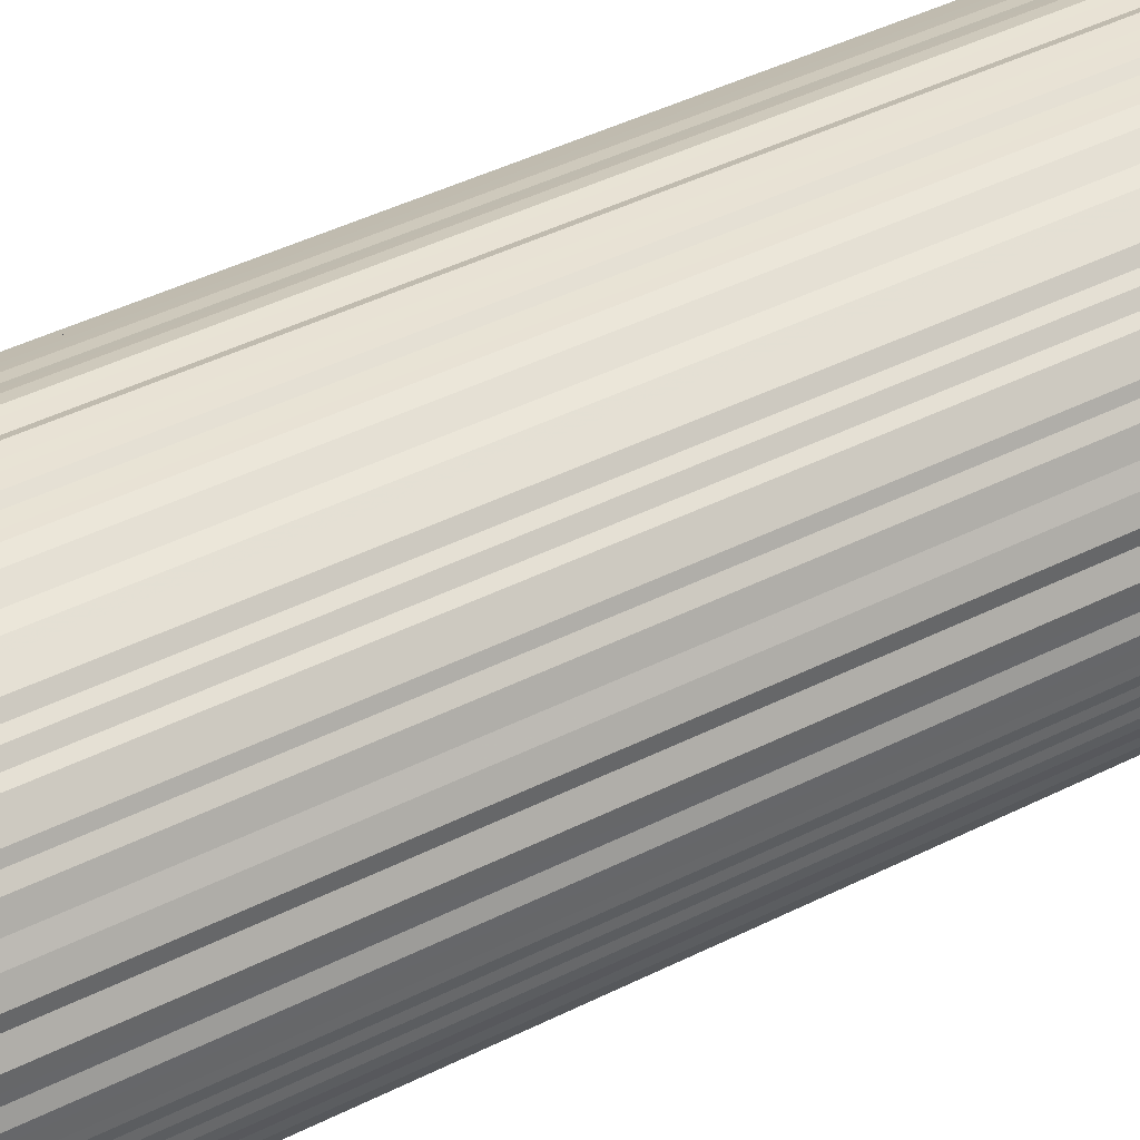
<metadata>
{"format":"obj","ext":"obj","renderer":"f3d","projection":"perspective","resolution":1024,"background":"white","views":[{"elev":40.9,"azim":-121.9,"up":"+Y"}]}
</metadata>
<code>
o 12832
v 2213 1871 7.975
v 2213 1871 7.975
v 2213 1871 10.98
v 2213 1871 7.975
v 2213 1871 10.98
v 2213 1871 7.975
v 2213 1871 10.98
v 2213 1871 7.975
v 2213 1871 10.98
v 2213 1871 7.975
v 2213 1871 10.98
v 2213 1871 7.975
v 2213 1871 10.98
v 2213 1871 7.975
v 2213 1871 10.98
v 2213 1871 7.975
v 2213 1871 10.98
v 2212 1871 7.975
v 2212 1871 10.98
v 2213 1871 7.975
v 2213 1871 10.98
v 2212 1871 7.975
v 2212 1871 10.98
v 2213 1871 7.975
v 2213 1871 10.98
v 2212 1871 7.975
v 2212 1871 10.98
v 2213 1871 7.975
v 2213 1871 10.98
v 2212 1871 7.975
v 2212 1871 10.98
v 2213 1871 7.975
v 2213 1871 10.98
v 2212 1871 7.975
v 2212 1871 10.98
v 2213 1871 7.975
v 2213 1871 10.98
v 2212 1871 7.975
v 2212 1871 10.98
v 2213 1871 7.975
v 2213 1871 10.98
v 2212 1871 7.975
v 2212 1871 10.98
v 2213 1871 7.975
v 2213 1871 10.98
v 2212 1871 7.975
v 2212 1871 10.98
v 2213 1871 7.975
v 2213 1871 10.98
v 2212 1871 7.975
v 2212 1871 10.98
v 2213 1872 7.975
v 2213 1871 10.98
v 2212 1871 7.975
v 2212 1871 10.98
v 2213 1872 7.975
v 2213 1872 10.98
v 2212 1872 7.975
v 2212 1872 10.98
v 2213 1872 7.975
v 2213 1872 10.98
v 2212 1872 7.975
v 2212 1872 10.98
v 2213 1872 7.975
v 2213 1872 10.98
v 2212 1872 7.975
v 2212 1872 10.98
v 2213 1872 7.975
v 2213 1872 10.98
v 2212 1872 7.975
v 2212 1872 10.98
v 2213 1872 7.975
v 2213 1872 10.98
v 2212 1872 7.975
v 2212 1872 10.98
v 2213 1872 7.975
v 2213 1872 10.98
v 2212 1872 7.975
v 2212 1872 10.98
v 2213 1872 7.975
v 2213 1872 10.98
v 2212 1872 7.975
v 2212 1872 10.98
v 2213 1872 7.975
v 2213 1872 10.98
v 2212 1872 7.975
v 2212 1872 10.98
v 2213 1872 7.975
v 2213 1872 10.98
v 2212 1872 7.975
v 2212 1872 10.98
v 2213 1872 7.975
v 2213 1872 10.98
v 2212 1872 7.975
v 2212 1872 10.98
v 2213 1872 7.975
v 2213 1872 10.98
v 2212 1872 7.975
v 2212 1872 10.98
v 2213 1872 7.975
v 2213 1872 10.98
v 2212 1872 7.975
v 2212 1872 10.98
v 2213 1872 7.975
v 2213 1872 10.98
v 2212 1872 7.975
v 2212 1872 10.98
v 2213 1872 7.975
v 2213 1872 10.98
v 2212 1872 7.975
v 2212 1872 10.98
v 2213 1872 7.975
v 2213 1872 10.98
v 2212 1872 7.975
v 2212 1872 10.98
v 2213 1872 7.975
v 2213 1872 10.98
v 2212 1872 7.975
v 2212 1872 10.98
v 2213 1872 7.975
v 2213 1872 10.98
v 2212 1872 7.975
v 2212 1872 10.98
v 2213 1872 7.975
v 2213 1872 10.98
v 2212 1872 7.975
v 2212 1872 10.98
v 2213 1872 7.975
v 2213 1872 10.98
v 2212 1872 7.975
v 2212 1872 10.98
v 2213 1872 7.975
v 2213 1872 10.98
v 2212 1872 7.975
v 2212 1872 10.98
v 2213 1872 7.975
v 2213 1872 10.98
v 2212 1872 7.975
v 2212 1872 10.98
v 2213 1872 7.975
v 2213 1872 10.98
v 2212 1872 7.975
v 2212 1872 10.98
v 2213 1872 7.975
v 2213 1872 10.98
v 2212 1872 7.975
v 2212 1872 10.98
v 2213 1872 7.975
v 2213 1872 10.98
v 2212 1872 7.975
v 2212 1872 10.98
v 2213 1872 7.975
v 2213 1872 10.98
v 2212 1872 7.975
v 2212 1872 10.98
v 2213 1872 7.975
v 2213 1872 10.98
v 2212 1872 7.975
v 2212 1872 10.98
v 2213 1872 7.975
v 2213 1872 10.98
v 2212 1872 7.975
v 2212 1872 10.98
v 2213 1872 7.975
v 2213 1872 10.98
v 2212 1872 7.975
v 2212 1872 10.98
v 2213 1872 7.975
v 2213 1872 10.98
v 2212 1872 7.975
v 2212 1872 10.98
v 2213 1872 7.975
v 2213 1872 10.98
v 2212 1872 7.975
v 2212 1872 10.98
v 2213 1872 7.975
v 2213 1872 10.98
v 2212 1872 7.975
v 2212 1872 10.98
v 2213 1872 7.975
v 2213 1872 10.98
v 2212 1872 7.975
v 2212 1872 10.98
v 2213 1872 7.975
v 2213 1872 10.98
v 2212 1872 7.975
v 2212 1872 10.98
v 2213 1872 7.975
v 2213 1872 10.98
v 2212 1872 7.975
v 2212 1872 10.98
v 2213 1872 7.975
v 2213 1872 10.98
v 2212 1872 7.975
v 2212 1872 10.98
v 2213 1872 7.975
v 2213 1872 10.98
v 2212 1872 7.975
v 2212 1872 10.98
v 2213 1872 7.975
v 2213 1872 10.98
v 2212 1872 7.975
v 2212 1872 10.98
v 2213 1872 7.975
v 2213 1872 10.98
v 2212 1872 7.975
v 2212 1872 10.98
v 2213 1872 7.975
v 2213 1872 10.98
v 2212 1872 7.975
v 2212 1872 10.98
v 2213 1872 7.975
v 2213 1872 10.98
v 2212 1872 7.975
v 2212 1872 10.98
v 2213 1872 7.975
v 2213 1872 10.98
v 2212 1872 7.975
v 2212 1872 10.98
v 2213 1872 7.975
v 2213 1872 10.98
v 2212 1872 7.975
v 2212 1872 10.98
v 2213 1872 7.975
v 2213 1872 10.98
v 2212 1872 7.975
v 2212 1872 10.98
v 2213 1872 7.975
v 2213 1872 10.98
v 2212 1872 7.975
v 2212 1872 10.98
v 2213 1872 7.975
v 2213 1872 10.98
v 2212 1872 7.975
v 2212 1872 10.98
v 2213 1872 7.975
v 2213 1872 10.98
v 2212 1872 7.975
v 2212 1872 10.98
v 2213 1872 7.975
v 2213 1872 10.98
v 2213 1872 7.975
v 2213 1872 10.98
v 2213 1872 7.975
v 2213 1872 10.98
v 2213 1872 7.975
v 2213 1872 10.98
v 2213 1872 7.975
v 2213 1872 10.98
v 2213 1872 7.975
v 2213 1872 10.98
v 2213 1872 7.975
v 2213 1872 10.98
v 2213 1872 10.98
v 2213 1871 10.98
v 2213 1871 7.975
v 2213 1871 10.98
v 2213 1871 7.975
v 2213 1871 10.98
v 2213 1871 10.98
v 2213 1871 7.975
v 2213 1871 10.98
v 2213 1871 7.975
v 2213 1871 7.975
v 2213 1871 10.98
v 2213 1871 10.98
v 2213 1871 7.975
v 2212 1871 10.98
v 2213 1871 7.975
v 2213 1871 7.975
v 2213 1871 10.98
v 2212 1871 10.98
v 2212 1871 7.975
v 2212 1871 10.98
v 2212 1871 7.975
v 2213 1871 7.975
v 2213 1871 10.98
v 2212 1871 10.98
v 2212 1871 7.975
v 2212 1871 10.98
v 2212 1871 7.975
v 2213 1871 7.975
v 2213 1871 10.98
v 2212 1871 10.98
v 2212 1871 7.975
v 2212 1871 10.98
v 2212 1871 7.975
v 2213 1871 7.975
v 2213 1871 10.98
v 2212 1871 10.98
v 2212 1871 7.975
v 2212 1871 10.98
v 2212 1871 7.975
v 2213 1871 7.975
v 2213 1871 10.98
v 2212 1871 10.98
v 2212 1871 7.975
v 2212 1872 10.98
v 2212 1871 7.975
v 2213 1871 7.975
v 2213 1871 10.98
v 2212 1872 10.98
v 2212 1872 7.975
v 2212 1872 10.98
v 2212 1872 7.975
v 2213 1871 7.975
v 2213 1871 10.98
v 2212 1872 10.98
v 2212 1872 7.975
v 2212 1872 10.98
v 2212 1872 7.975
v 2213 1871 7.975
v 2213 1871 10.98
v 2212 1872 10.98
v 2212 1872 7.975
v 2212 1872 10.98
v 2212 1872 7.975
v 2213 1871 7.975
v 2213 1871 10.98
v 2212 1872 10.98
v 2212 1872 7.975
v 2212 1872 10.98
v 2212 1872 7.975
v 2213 1871 7.975
v 2213 1871 10.98
v 2212 1872 10.98
v 2212 1872 7.975
v 2212 1872 10.98
v 2212 1872 7.975
v 2213 1872 7.975
v 2213 1872 10.98
v 2212 1872 10.98
v 2212 1872 7.975
v 2212 1872 10.98
v 2212 1872 7.975
v 2213 1872 7.975
v 2213 1872 10.98
v 2212 1872 10.98
v 2212 1872 7.975
v 2212 1872 10.98
v 2212 1872 7.975
v 2213 1872 7.975
v 2213 1872 10.98
v 2212 1872 10.98
v 2212 1872 7.975
v 2212 1872 10.98
v 2212 1872 7.975
v 2213 1872 7.975
v 2213 1872 10.98
v 2212 1872 10.98
v 2212 1872 7.975
v 2212 1872 10.98
v 2212 1872 7.975
v 2213 1872 7.975
v 2213 1872 10.98
v 2212 1872 10.98
v 2212 1872 7.975
v 2212 1872 10.98
v 2212 1872 7.975
v 2213 1872 7.975
v 2213 1872 10.98
v 2212 1872 10.98
v 2212 1872 7.975
v 2212 1872 10.98
v 2212 1872 7.975
v 2213 1872 7.975
v 2213 1872 10.98
v 2212 1872 10.98
v 2212 1872 7.975
v 2212 1872 10.98
v 2212 1872 7.975
v 2213 1872 7.975
v 2213 1872 10.98
v 2212 1872 10.98
v 2212 1872 7.975
v 2212 1872 10.98
v 2212 1872 7.975
v 2213 1872 7.975
v 2213 1872 10.98
v 2212 1872 10.98
v 2212 1872 7.975
v 2212 1872 10.98
v 2212 1872 7.975
v 2213 1872 7.975
v 2213 1872 10.98
v 2212 1872 10.98
v 2212 1872 7.975
v 2212 1872 10.98
v 2212 1872 7.975
v 2213 1872 7.975
v 2213 1872 10.98
v 2212 1872 10.98
v 2212 1872 7.975
v 2212 1872 10.98
v 2212 1872 7.975
v 2213 1872 7.975
v 2213 1872 10.98
v 2212 1872 10.98
v 2212 1872 7.975
v 2212 1872 10.98
v 2212 1872 7.975
v 2213 1872 7.975
v 2213 1872 10.98
v 2212 1872 10.98
v 2212 1872 7.975
v 2212 1872 10.98
v 2212 1872 7.975
v 2213 1872 7.975
v 2213 1872 10.98
v 2212 1872 10.98
v 2212 1872 7.975
v 2212 1872 10.98
v 2212 1872 7.975
v 2213 1872 7.975
v 2213 1872 10.98
v 2212 1872 10.98
v 2212 1872 7.975
v 2212 1872 10.98
v 2212 1872 7.975
v 2213 1872 7.975
v 2213 1872 10.98
v 2212 1872 10.98
v 2212 1872 7.975
v 2212 1872 10.98
v 2212 1872 7.975
v 2213 1872 7.975
v 2213 1872 10.98
v 2212 1872 10.98
v 2212 1872 7.975
v 2212 1872 10.98
v 2212 1872 7.975
v 2213 1872 7.975
v 2213 1872 10.98
v 2212 1872 10.98
v 2212 1872 7.975
v 2213 1872 10.98
v 2212 1872 7.975
v 2213 1872 7.975
v 2213 1872 10.98
v 2213 1872 10.98
v 2213 1872 7.975
v 2213 1872 10.98
v 2213 1872 7.975
v 2213 1872 7.975
v 2213 1872 10.98
v 2213 1872 10.98
v 2213 1872 7.975
v 2213 1872 10.98
v 2213 1872 7.975
v 2213 1872 7.975
v 2213 1872 10.98
v 2213 1872 10.98
v 2213 1872 7.975
v 2213 1872 10.98
v 2213 1872 7.975
v 2213 1872 7.975
v 2213 1872 10.98
v 2213 1872 10.98
v 2213 1872 7.975
v 2213 1872 10.98
v 2213 1872 7.975
v 2213 1872 7.975
v 2213 1872 10.98
v 2213 1872 10.98
v 2213 1872 7.975
v 2213 1872 10.98
v 2213 1872 7.975
v 2213 1872 7.975
v 2213 1872 10.98
v 2213 1872 10.98
v 2213 1872 7.975
v 2213 1872 10.98
v 2213 1872 7.975
v 2213 1872 7.975
v 2213 1872 10.98
v 2213 1872 10.98
v 2213 1872 7.975
v 2213 1872 10.98
v 2213 1872 7.975
v 2213 1872 7.975
v 2213 1872 10.98
v 2213 1872 10.98
v 2213 1872 7.975
v 2213 1872 10.98
v 2213 1872 7.975
v 2213 1872 7.975
v 2213 1872 10.98
v 2213 1872 10.98
v 2213 1872 7.975
v 2213 1872 10.98
v 2213 1872 7.975
v 2213 1872 7.975
v 2213 1872 10.98
v 2213 1872 10.98
v 2213 1872 7.975
v 2213 1872 10.98
v 2213 1872 7.975
v 2213 1872 7.975
v 2213 1872 10.98
v 2213 1872 10.98
v 2213 1872 7.975
v 2213 1872 10.98
v 2213 1872 7.975
v 2213 1872 7.975
v 2213 1872 10.98
v 2213 1872 10.98
v 2213 1872 7.975
v 2213 1872 7.975
v 2213 1872 7.975
v 2213 1871 7.975
v 2213 1871 7.975
v 2213 1871 7.975
v 2213 1871 7.975
v 2213 1871 7.975
v 2213 1871 7.975
v 2213 1871 7.975
v 2213 1871 7.975
v 2213 1871 7.975
v 2212 1871 7.975
v 2213 1871 7.975
v 2212 1871 7.975
v 2213 1871 7.975
v 2212 1871 7.975
v 2213 1871 7.975
v 2212 1871 7.975
v 2213 1871 7.975
v 2212 1871 7.975
v 2213 1871 7.975
v 2212 1871 7.975
v 2213 1871 7.975
v 2212 1871 7.975
v 2213 1871 7.975
v 2212 1871 7.975
v 2213 1871 7.975
v 2212 1871 7.975
v 2213 1872 7.975
v 2212 1871 7.975
v 2213 1872 7.975
v 2212 1872 7.975
v 2213 1872 7.975
v 2212 1872 7.975
v 2213 1872 7.975
v 2212 1872 7.975
v 2213 1872 7.975
v 2212 1872 7.975
v 2213 1872 7.975
v 2212 1872 7.975
v 2213 1872 7.975
v 2212 1872 7.975
v 2213 1872 7.975
v 2212 1872 7.975
v 2213 1872 7.975
v 2212 1872 7.975
v 2213 1872 7.975
v 2212 1872 7.975
v 2213 1872 7.975
v 2212 1872 7.975
v 2213 1872 7.975
v 2212 1872 7.975
v 2213 1872 7.975
v 2212 1872 7.975
v 2213 1872 7.975
v 2212 1872 7.975
v 2213 1872 7.975
v 2212 1872 7.975
v 2213 1872 7.975
v 2212 1872 7.975
v 2213 1872 7.975
v 2212 1872 7.975
v 2213 1872 7.975
v 2212 1872 7.975
v 2213 1872 7.975
v 2212 1872 7.975
v 2213 1872 7.975
v 2212 1872 7.975
v 2213 1872 7.975
v 2212 1872 7.975
v 2213 1872 7.975
v 2212 1872 7.975
v 2213 1872 7.975
v 2212 1872 7.975
v 2213 1872 7.975
v 2212 1872 7.975
v 2213 1872 7.975
v 2212 1872 7.975
v 2213 1872 7.975
v 2212 1872 7.975
v 2213 1872 7.975
v 2212 1872 7.975
v 2213 1872 7.975
v 2212 1872 7.975
v 2213 1872 7.975
v 2212 1872 7.975
v 2213 1872 7.975
v 2212 1872 7.975
v 2213 1872 7.975
v 2212 1872 7.975
v 2213 1872 7.975
v 2212 1872 7.975
v 2213 1872 7.975
v 2212 1872 7.975
v 2213 1872 7.975
v 2212 1872 7.975
v 2213 1872 7.975
v 2212 1872 7.975
v 2213 1872 7.975
v 2212 1872 7.975
v 2213 1872 7.975
v 2212 1872 7.975
v 2213 1872 7.975
v 2212 1872 7.975
v 2213 1872 7.975
v 2212 1872 7.975
v 2213 1872 7.975
v 2212 1872 7.975
v 2213 1872 7.975
v 2212 1872 7.975
v 2213 1872 7.975
v 2212 1872 7.975
v 2213 1872 7.975
v 2212 1872 7.975
v 2213 1872 7.975
v 2212 1872 7.975
v 2213 1872 7.975
v 2212 1872 7.975
v 2213 1872 7.975
v 2212 1872 7.975
v 2213 1872 7.975
v 2212 1872 7.975
v 2213 1872 7.975
v 2213 1872 7.975
v 2213 1872 7.975
v 2213 1872 7.975
v 2213 1872 7.975
v 2213 1872 7.975
v 2213 1872 7.975
v 2213 1872 10.98
v 2213 1871 10.98
v 2213 1871 10.98
v 2213 1871 10.98
v 2213 1871 10.98
v 2213 1871 10.98
v 2213 1871 10.98
v 2213 1871 10.98
v 2213 1871 10.98
v 2212 1871 10.98
v 2213 1871 10.98
v 2212 1871 10.98
v 2213 1871 10.98
v 2212 1871 10.98
v 2213 1871 10.98
v 2212 1871 10.98
v 2213 1871 10.98
v 2212 1871 10.98
v 2213 1871 10.98
v 2212 1871 10.98
v 2213 1871 10.98
v 2212 1871 10.98
v 2213 1871 10.98
v 2212 1871 10.98
v 2213 1871 10.98
v 2212 1871 10.98
v 2213 1871 10.98
v 2212 1871 10.98
v 2213 1872 10.98
v 2212 1872 10.98
v 2213 1872 10.98
v 2212 1872 10.98
v 2213 1872 10.98
v 2212 1872 10.98
v 2213 1872 10.98
v 2212 1872 10.98
v 2213 1872 10.98
v 2212 1872 10.98
v 2213 1872 10.98
v 2212 1872 10.98
v 2213 1872 10.98
v 2212 1872 10.98
v 2213 1872 10.98
v 2212 1872 10.98
v 2213 1872 10.98
v 2212 1872 10.98
v 2213 1872 10.98
v 2212 1872 10.98
v 2213 1872 10.98
v 2212 1872 10.98
v 2213 1872 10.98
v 2212 1872 10.98
v 2213 1872 10.98
v 2212 1872 10.98
v 2213 1872 10.98
v 2212 1872 10.98
v 2213 1872 10.98
v 2212 1872 10.98
v 2213 1872 10.98
v 2212 1872 10.98
v 2213 1872 10.98
v 2212 1872 10.98
v 2213 1872 10.98
v 2212 1872 10.98
v 2213 1872 10.98
v 2212 1872 10.98
v 2213 1872 10.98
v 2212 1872 10.98
v 2213 1872 10.98
v 2212 1872 10.98
v 2213 1872 10.98
v 2212 1872 10.98
v 2213 1872 10.98
v 2212 1872 10.98
v 2213 1872 10.98
v 2212 1872 10.98
v 2213 1872 10.98
v 2212 1872 10.98
v 2213 1872 10.98
v 2212 1872 10.98
v 2213 1872 10.98
v 2212 1872 10.98
v 2213 1872 10.98
v 2212 1872 10.98
v 2213 1872 10.98
v 2212 1872 10.98
v 2213 1872 10.98
v 2212 1872 10.98
v 2213 1872 10.98
v 2212 1872 10.98
v 2213 1872 10.98
v 2212 1872 10.98
v 2213 1872 10.98
v 2212 1872 10.98
v 2213 1872 10.98
v 2212 1872 10.98
v 2213 1872 10.98
v 2212 1872 10.98
v 2213 1872 10.98
v 2212 1872 10.98
v 2213 1872 10.98
v 2212 1872 10.98
v 2213 1872 10.98
v 2212 1872 10.98
v 2213 1872 10.98
v 2212 1872 10.98
v 2213 1872 10.98
v 2212 1872 10.98
v 2213 1872 10.98
v 2212 1872 10.98
v 2213 1872 10.98
v 2212 1872 10.98
v 2213 1872 10.98
v 2212 1872 10.98
v 2213 1872 10.98
v 2212 1872 10.98
v 2213 1872 10.98
v 2212 1872 10.98
v 2213 1872 10.98
v 2212 1872 10.98
v 2213 1872 10.98
v 2213 1872 10.98
v 2213 1872 10.98
v 2213 1872 10.98
v 2213 1872 10.98
v 2213 1872 10.98
v 2213 1872 10.98
v 2213 1872 10.98
f 1 2 3
f 2 4 5
f 6 1 7
f 4 8 9
f 10 6 11
f 8 12 13
f 14 10 15
f 12 16 17
f 18 14 19
f 16 20 21
f 22 18 23
f 20 24 25
f 26 22 27
f 24 28 29
f 30 26 31
f 28 32 33
f 34 30 35
f 32 36 37
f 38 34 39
f 36 40 41
f 42 38 43
f 40 44 45
f 46 42 47
f 44 48 49
f 50 46 51
f 48 52 53
f 54 50 55
f 52 56 57
f 58 54 59
f 56 60 61
f 62 58 63
f 60 64 65
f 66 62 67
f 64 68 69
f 70 66 71
f 68 72 73
f 74 70 75
f 72 76 77
f 78 74 79
f 76 80 81
f 82 78 83
f 80 84 85
f 86 82 87
f 84 88 89
f 90 86 91
f 88 92 93
f 94 90 95
f 92 96 97
f 98 94 99
f 96 100 101
f 102 98 103
f 100 104 105
f 106 102 107
f 104 108 109
f 110 106 111
f 108 112 113
f 114 110 115
f 112 116 117
f 118 114 119
f 116 120 121
f 122 118 123
f 120 124 125
f 126 122 127
f 124 128 129
f 130 126 131
f 128 132 133
f 134 130 135
f 132 136 137
f 138 134 139
f 136 140 141
f 142 138 143
f 140 144 145
f 146 142 147
f 144 148 149
f 150 146 151
f 148 152 153
f 154 150 155
f 152 156 157
f 158 154 159
f 156 160 161
f 162 158 163
f 160 164 165
f 166 162 167
f 164 168 169
f 170 166 171
f 168 172 173
f 174 170 175
f 172 176 177
f 178 174 179
f 176 180 181
f 182 178 183
f 180 184 185
f 186 182 187
f 184 188 189
f 190 186 191
f 188 192 193
f 194 190 195
f 192 196 197
f 198 194 199
f 196 200 201
f 202 198 203
f 200 204 205
f 206 202 207
f 204 208 209
f 210 206 211
f 208 212 213
f 214 210 215
f 212 216 217
f 218 214 219
f 216 220 221
f 222 218 223
f 220 224 225
f 226 222 227
f 224 228 229
f 230 226 231
f 228 232 233
f 234 230 235
f 232 236 237
f 238 234 239
f 236 240 241
f 242 238 243
f 240 244 245
f 246 242 247
f 244 248 249
f 250 246 251
f 248 252 253
f 252 250 254
f 255 256 257
f 257 258 259
f 260 261 255
f 262 263 260
f 259 264 265
f 266 267 262
f 268 269 266
f 265 270 271
f 272 273 268
f 274 275 272
f 271 276 277
f 278 279 274
f 280 281 278
f 277 282 283
f 284 285 280
f 286 287 284
f 283 288 289
f 290 291 286
f 292 293 290
f 289 294 295
f 296 297 292
f 298 299 296
f 295 300 301
f 302 303 298
f 304 305 302
f 301 306 307
f 308 309 304
f 310 311 308
f 307 312 313
f 314 315 310
f 316 317 314
f 313 318 319
f 320 321 316
f 322 323 320
f 319 324 325
f 326 327 322
f 328 329 326
f 325 330 331
f 332 333 328
f 334 335 332
f 331 336 337
f 338 339 334
f 340 341 338
f 337 342 343
f 344 345 340
f 346 347 344
f 343 348 349
f 350 351 346
f 352 353 350
f 349 354 355
f 356 357 352
f 358 359 356
f 355 360 361
f 362 363 358
f 364 365 362
f 361 366 367
f 368 369 364
f 370 371 368
f 367 372 373
f 374 375 370
f 376 377 374
f 373 378 379
f 380 381 376
f 382 383 380
f 379 384 385
f 386 387 382
f 388 389 386
f 385 390 391
f 392 393 388
f 394 395 392
f 391 396 397
f 398 399 394
f 400 401 398
f 397 402 403
f 404 405 400
f 406 407 404
f 403 408 409
f 410 411 406
f 412 413 410
f 409 414 415
f 416 417 412
f 418 419 416
f 415 420 421
f 422 423 418
f 424 425 422
f 421 426 427
f 428 429 424
f 430 431 428
f 427 432 433
f 434 435 430
f 436 437 434
f 433 438 439
f 440 441 436
f 442 443 440
f 439 444 445
f 446 447 442
f 448 449 446
f 445 450 451
f 452 453 448
f 454 455 452
f 451 456 457
f 458 459 454
f 460 461 458
f 457 462 463
f 464 465 460
f 466 467 464
f 463 468 469
f 470 471 466
f 472 473 470
f 469 474 475
f 476 477 472
f 478 479 476
f 475 480 481
f 482 483 478
f 484 485 482
f 481 486 487
f 488 489 484
f 490 491 488
f 487 492 493
f 494 495 490
f 496 497 494
f 493 498 499
f 500 501 496
f 502 503 500
f 499 504 505
f 506 507 502
f 505 508 506
f 509 510 511
f 509 512 510
f 509 511 513
f 509 514 512
f 509 513 515
f 509 516 514
f 509 515 517
f 509 518 516
f 509 517 519
f 509 520 518
f 509 519 521
f 509 522 520
f 509 521 523
f 509 524 522
f 509 523 525
f 509 526 524
f 509 525 527
f 509 528 526
f 509 527 529
f 509 530 528
f 509 529 531
f 509 532 530
f 509 531 533
f 509 534 532
f 509 533 535
f 509 536 534
f 509 535 537
f 509 538 536
f 509 537 539
f 509 540 538
f 509 539 541
f 509 542 540
f 509 541 543
f 509 544 542
f 509 543 545
f 509 546 544
f 509 545 547
f 509 548 546
f 509 547 549
f 509 550 548
f 509 549 551
f 509 552 550
f 509 551 553
f 509 554 552
f 509 553 555
f 509 556 554
f 509 555 557
f 509 558 556
f 509 557 559
f 509 560 558
f 509 559 561
f 509 562 560
f 509 561 563
f 509 564 562
f 509 563 565
f 509 566 564
f 509 565 567
f 509 568 566
f 509 567 569
f 509 570 568
f 509 569 571
f 509 572 570
f 509 571 573
f 509 574 572
f 509 573 575
f 509 576 574
f 509 575 577
f 509 578 576
f 509 577 579
f 509 580 578
f 509 579 581
f 509 582 580
f 509 581 583
f 509 584 582
f 509 583 585
f 509 586 584
f 509 585 587
f 509 588 586
f 509 587 589
f 509 590 588
f 509 589 591
f 509 592 590
f 509 591 593
f 509 594 592
f 509 593 595
f 509 596 594
f 509 595 597
f 509 598 596
f 509 597 599
f 509 600 598
f 509 599 601
f 509 602 600
f 509 601 603
f 509 604 602
f 509 603 605
f 509 606 604
f 509 605 607
f 509 608 606
f 509 607 609
f 509 610 608
f 509 609 611
f 509 612 610
f 509 611 613
f 509 614 612
f 509 613 615
f 509 616 614
f 509 615 617
f 509 618 616
f 509 617 619
f 509 620 618
f 509 619 621
f 509 622 620
f 509 621 623
f 509 624 622
f 509 623 625
f 509 626 624
f 509 625 627
f 509 628 626
f 509 627 629
f 509 630 628
f 509 629 631
f 509 632 630
f 509 631 633
f 509 634 632
f 509 633 635
f 509 636 634
f 509 635 636
f 637 638 639
f 637 640 638
f 637 639 641
f 637 642 640
f 637 641 643
f 637 644 642
f 637 643 645
f 637 646 644
f 637 645 647
f 637 648 646
f 637 647 649
f 637 650 648
f 637 649 651
f 637 652 650
f 637 651 653
f 637 654 652
f 637 653 655
f 637 656 654
f 637 655 657
f 637 658 656
f 637 657 659
f 637 660 658
f 637 659 661
f 637 662 660
f 637 661 663
f 637 664 662
f 637 663 665
f 637 666 664
f 637 665 667
f 637 668 666
f 637 667 669
f 637 670 668
f 637 669 671
f 637 672 670
f 637 671 673
f 637 674 672
f 637 673 675
f 637 676 674
f 637 675 677
f 637 678 676
f 637 677 679
f 637 680 678
f 637 679 681
f 637 682 680
f 637 681 683
f 637 684 682
f 637 683 685
f 637 686 684
f 637 685 687
f 637 688 686
f 637 687 689
f 637 690 688
f 637 689 691
f 637 692 690
f 637 691 693
f 637 694 692
f 637 693 695
f 637 696 694
f 637 695 697
f 637 698 696
f 637 697 699
f 637 700 698
f 637 699 701
f 637 702 700
f 637 701 703
f 637 704 702
f 637 703 705
f 637 706 704
f 637 705 707
f 637 708 706
f 637 707 709
f 637 710 708
f 637 709 711
f 637 712 710
f 637 711 713
f 637 714 712
f 637 713 715
f 637 716 714
f 637 715 717
f 637 718 716
f 637 717 719
f 637 720 718
f 637 719 721
f 637 722 720
f 637 721 723
f 637 724 722
f 637 723 725
f 637 726 724
f 637 725 727
f 637 728 726
f 637 727 729
f 637 730 728
f 637 729 731
f 637 732 730
f 637 731 733
f 637 734 732
f 637 733 735
f 637 736 734
f 637 735 737
f 637 738 736
f 637 737 739
f 637 740 738
f 637 739 741
f 637 742 740
f 637 741 743
f 637 744 742
f 637 743 745
f 637 746 744
f 637 745 747
f 637 748 746
f 637 747 749
f 637 750 748
f 637 749 751
f 637 752 750
f 637 751 753
f 637 754 752
f 637 753 755
f 637 756 754
f 637 755 757
f 637 758 756
f 637 757 759
f 637 760 758
f 637 759 761
f 637 762 760
f 637 761 763
f 637 764 762
f 637 763 764

</code>
